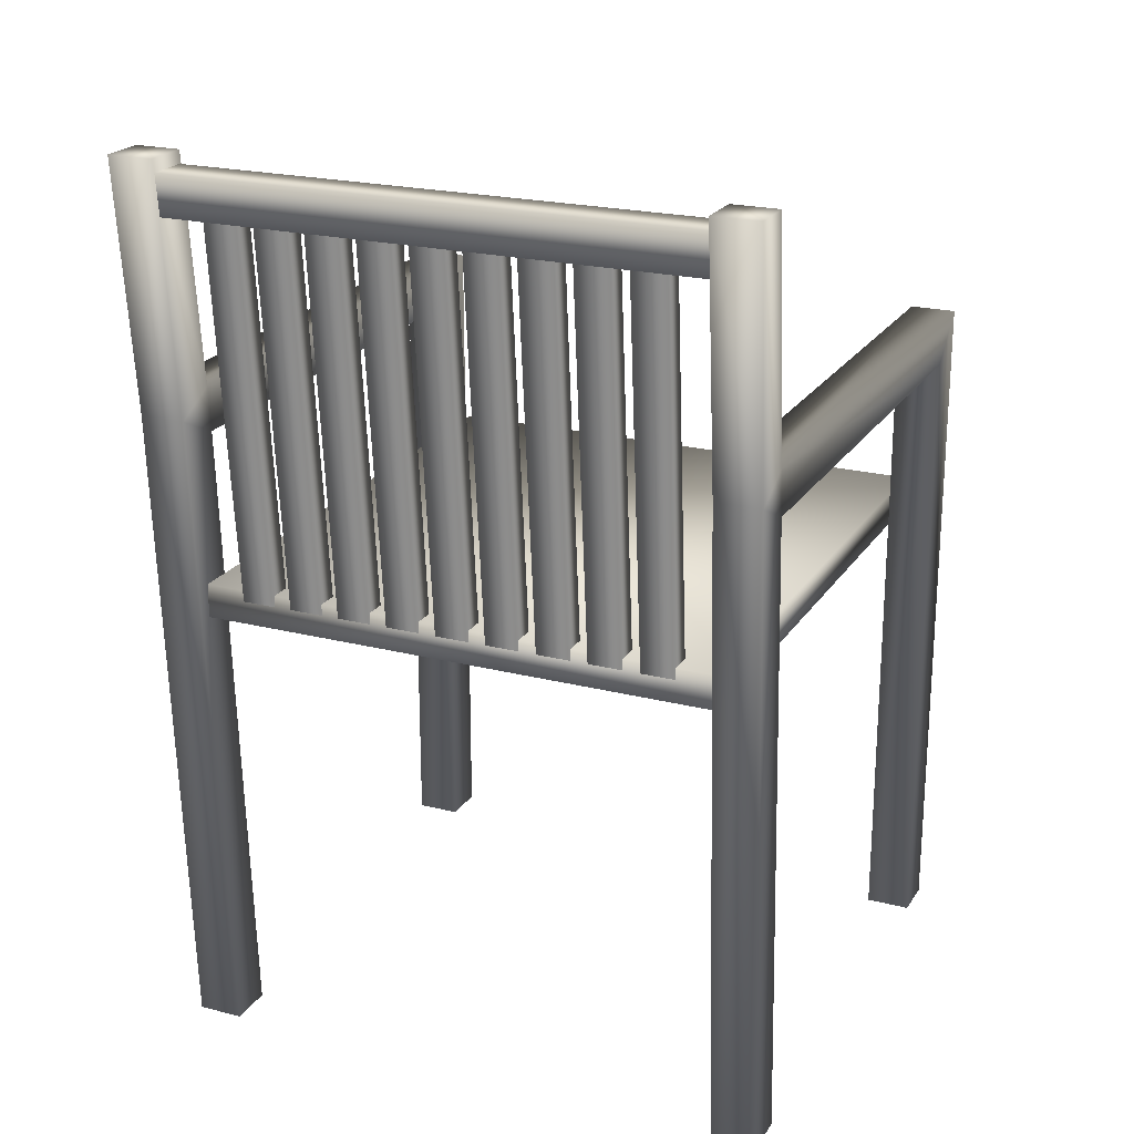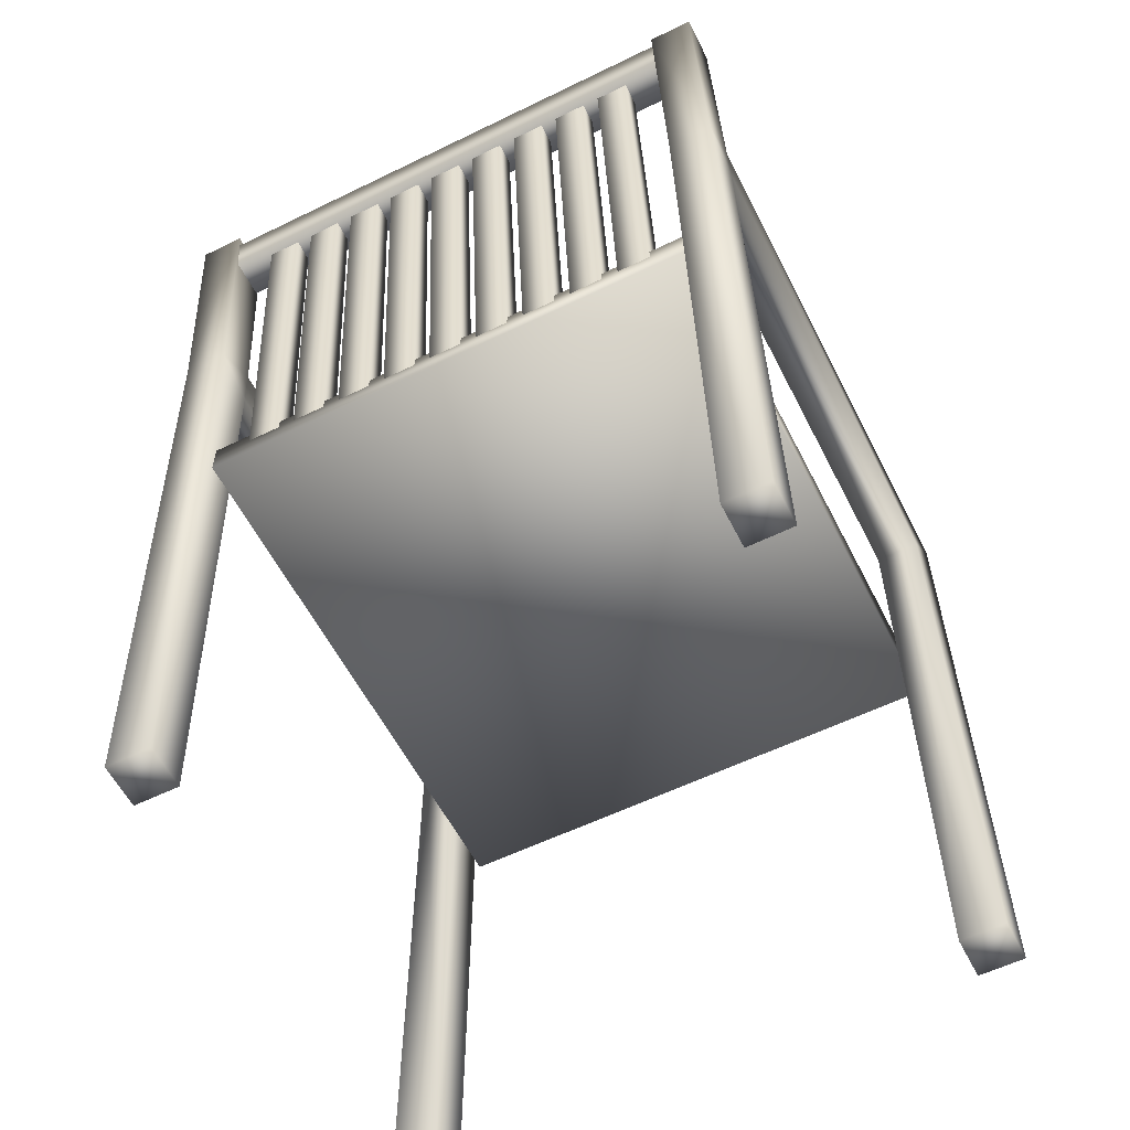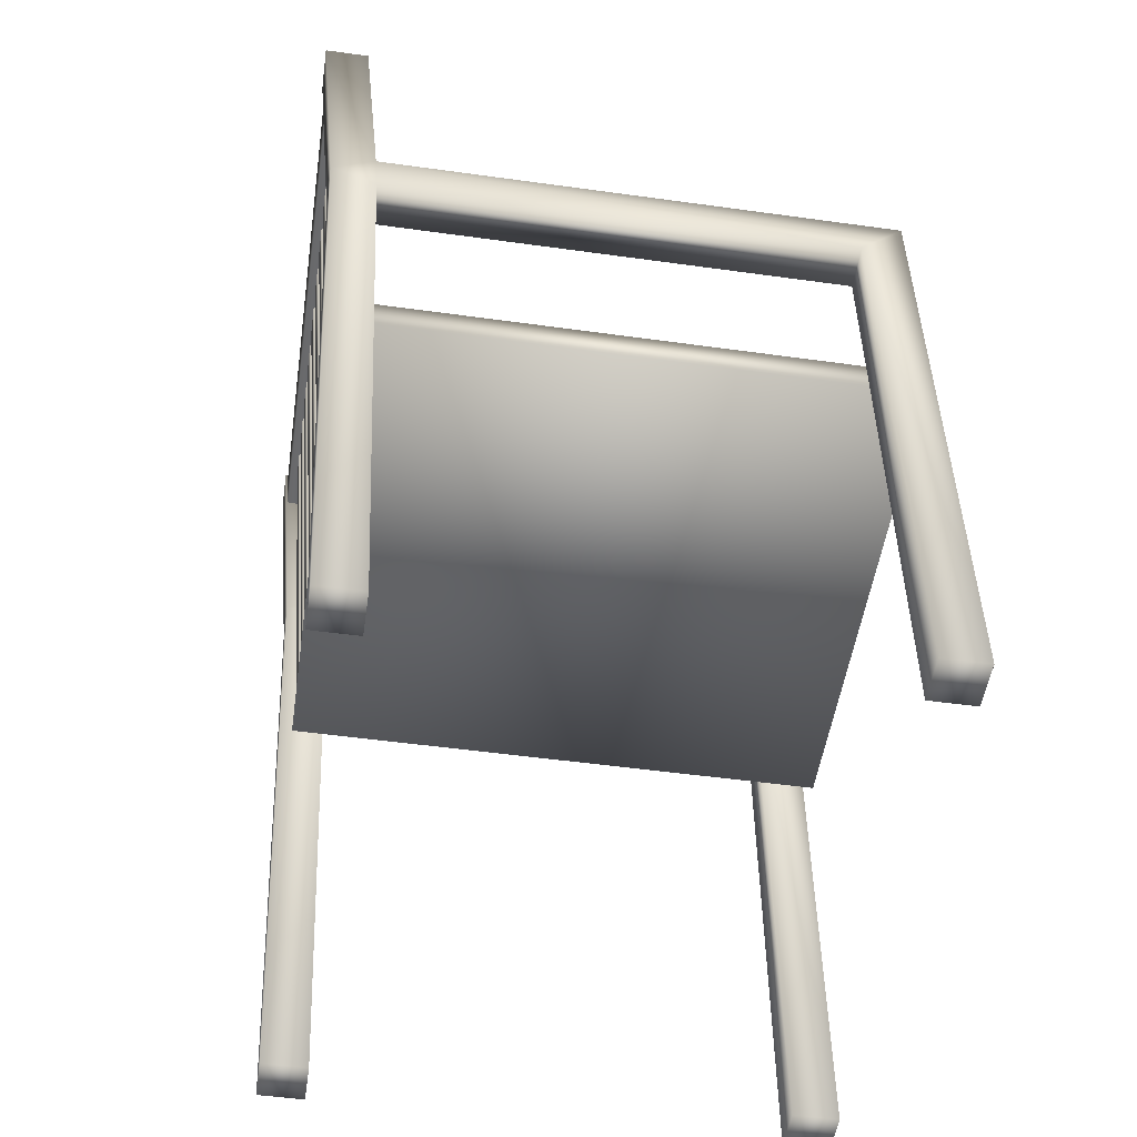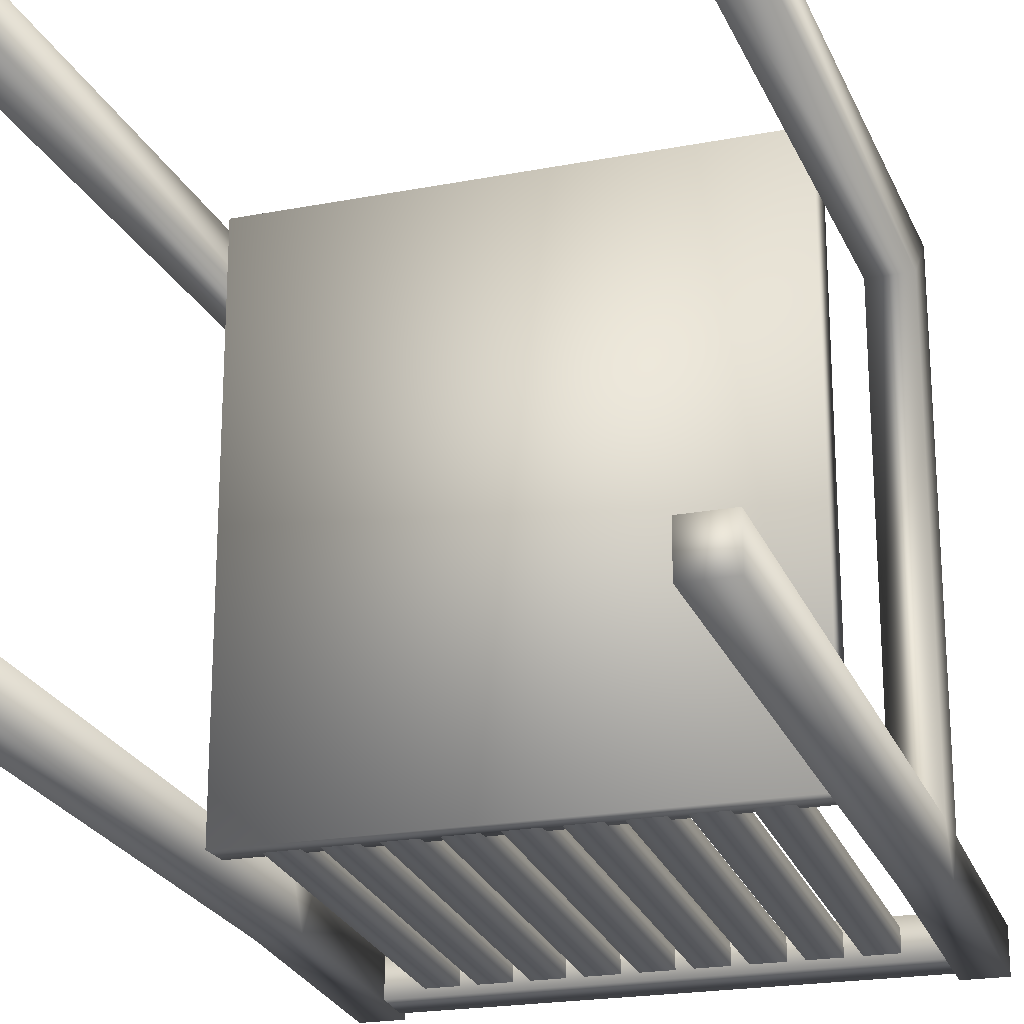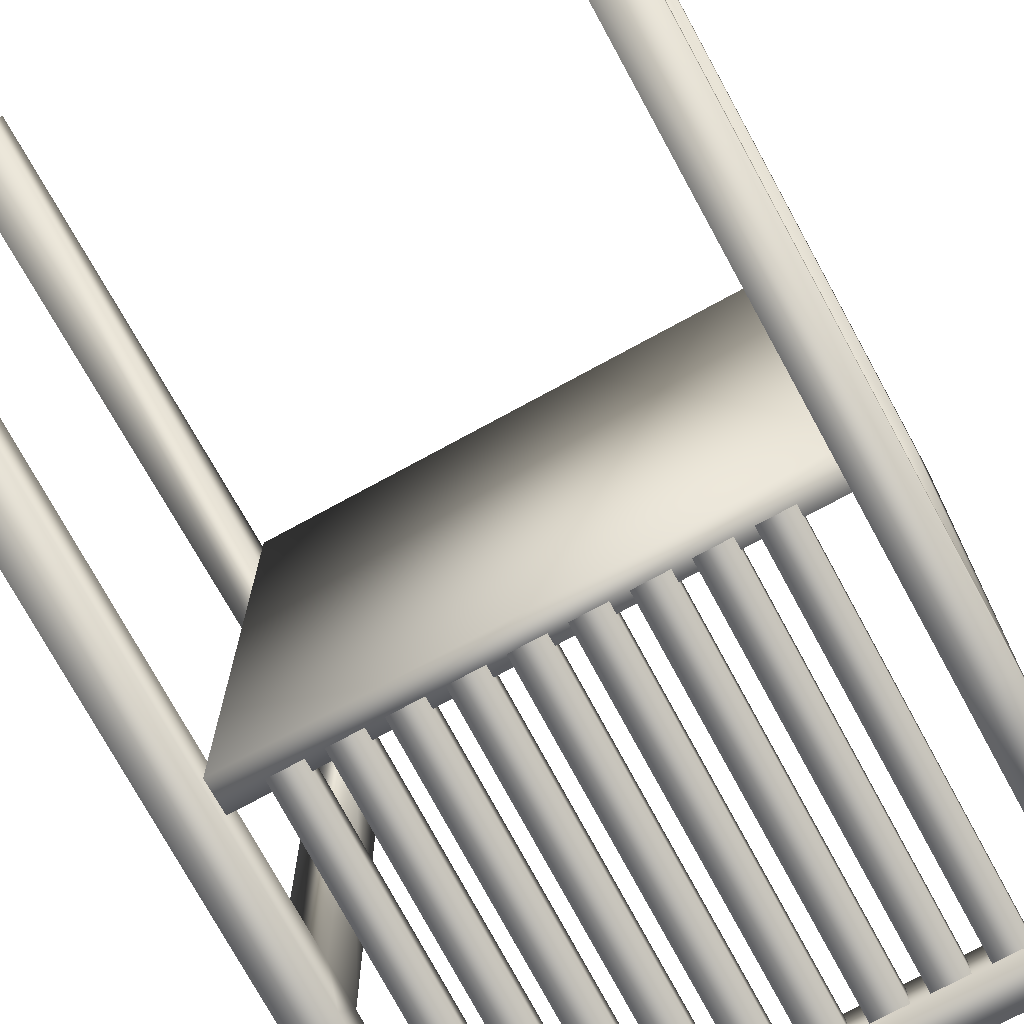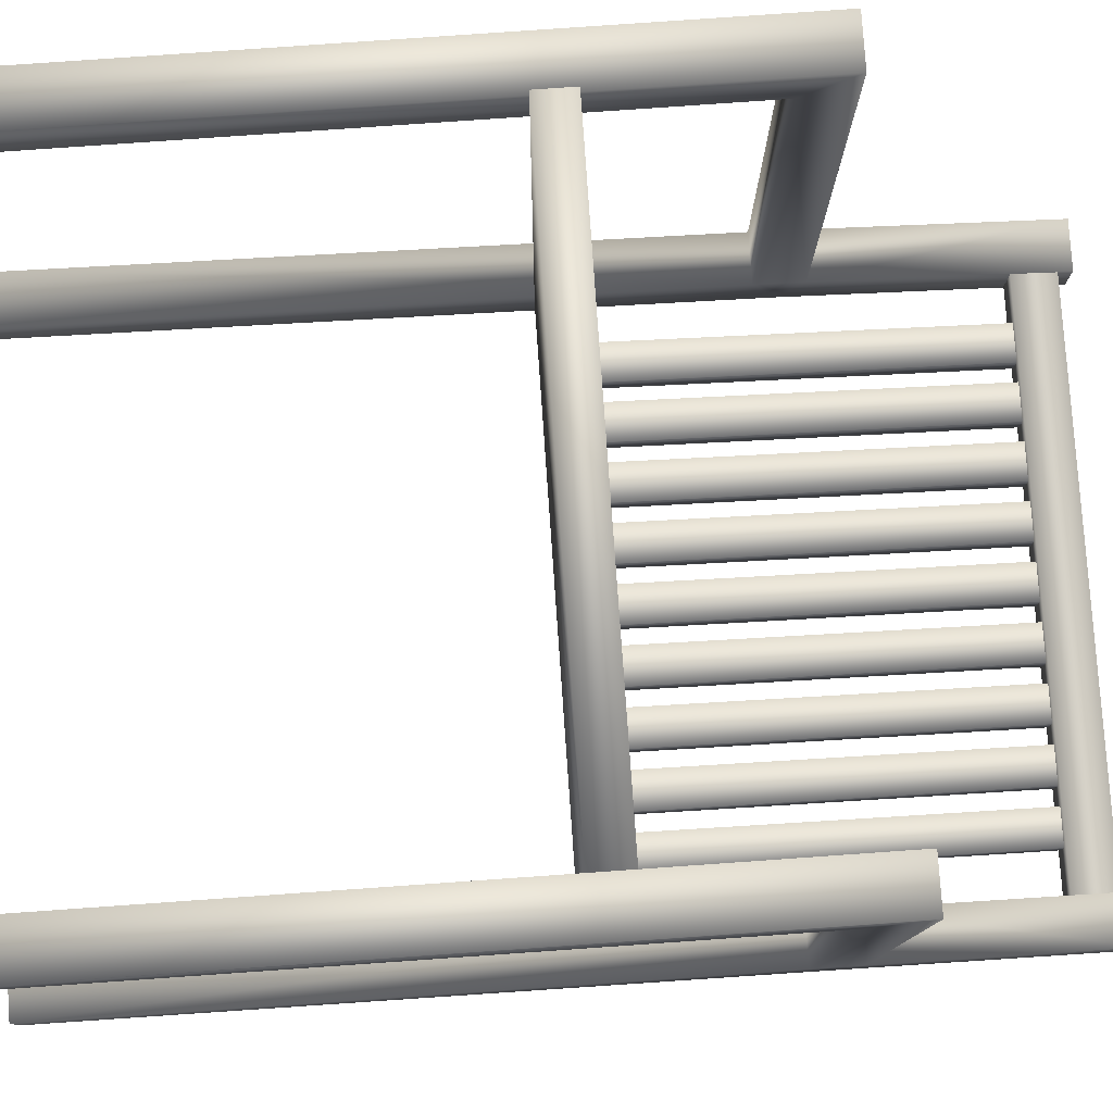
<metadata>
{"format":"obj","ext":"obj","renderer":"f3d","projection":"perspective","resolution":1024,"background":"white","views":[{"elev":21.7,"azim":-155.9,"up":"+Y"},{"elev":-58.1,"azim":-153.2,"up":"+Y"},{"elev":-51.9,"azim":-98.5,"up":"+Y"},{"elev":-21.3,"azim":18.9,"up":"+Z"},{"elev":-72.7,"azim":28.8,"up":"+Z"},{"elev":79.7,"azim":86.0,"up":"+Z"}]}
</metadata>
<code>
o chair_01_chair_01_chair_01.001
v -0.23 0.43 0.25
v -0.23 0.4 -0.25
v -0.23 0.4 0.25
v -0.27 -0 0.24
v -0.27 0.56 0.2
v -0.27 -0 0.2
v -0.23 0.6 0.24
v -0.23 -0 0.24
v 0.23 0.43 -0.25
v 0.23 0.4 -0.25
v -0.23 -0 0.2
v 0.23 0.4 0.25
v -0.23 0.56 0.2
v -0.27 0.56 -0.23
v -0.27 0 -0.24
v -0.27 0 -0.2
v -0.23 0.56 -0.23
v -0.23 0 -0.2
v -0.23 0 -0.24
v -0.27 0.58 -0.2715
v -0.23 0.6 -0.233
v -0.27 0.8 -0.253
v -0.27 0.6 -0.233
v -0.23 0.58 -0.2715
v -0.27 0.8 -0.293
v -0.23 0.8 -0.253
v -0.23 0.8 -0.293
v -0.27 0.6 0.24
v -0.165 0.76 -0.26
v -0.195 0.42 -0.23
v -0.165 0.42 -0.23
v 0.232 0.7527 -0.25
v -0.232 0.7527 -0.286
v 0.232 0.7527 -0.286
v -0.165 0.42 -0.25
v 0.232 0.7887 -0.254
v -0.232 0.7887 -0.29
v -0.232 0.7887 -0.254
v -0.232 0.7527 -0.25
v -0.195 0.76 -0.28
v -0.195 0.42 -0.25
v -0.195 0.76 -0.26
v -0.15 0.76 -0.26
v -0.15 0.42 -0.25
v -0.15 0.42 -0.23
v -0.15 0.76 -0.28
v -0.12 0.42 -0.25
v -0.12 0.76 -0.26
v -0.12 0.42 -0.23
v -0.075 0.76 -0.26
v -0.105 0.42 -0.23
v -0.075 0.42 -0.23
v -0.075 0.42 -0.25
v -0.105 0.76 -0.28
v -0.105 0.42 -0.25
v -0.105 0.76 -0.26
v -0.06 0.76 -0.26
v -0.06 0.42 -0.25
v -0.06 0.42 -0.23
v -0.06 0.76 -0.28
v -0.03 0.42 -0.25
v -0.03 0.76 -0.26
v -0.03 0.42 -0.23
v -0.015 0.76 -0.26
v -0.015 0.42 -0.25
v -0.015 0.42 -0.23
v 0.23 0.43 0.25
v 0.27 -0 0.24
v 0.27 0.56 0.2
v 0.27 0.6 0.24
v 0.23 0.6 0.24
v 0.23 -0 0.24
v 0.23 -0 0.2
v 0.27 -0 0.2
v 0.23 0.56 0.2
v 0.27 0 -0.24
v 0.27 0.56 -0.23
v 0.27 0 -0.2
v 0.23 0.56 -0.23
v 0.23 0 -0.2
v 0.23 0 -0.24
v 0.27 0.58 -0.2715
v 0.23 0.58 -0.2715
v 0.27 0.8 -0.253
v 0.23 0.6 -0.233
v 0.27 0.6 -0.233
v 0.23 0.8 -0.253
v 0.27 0.8 -0.293
v 0.23 0.8 -0.293
v 0.195 0.42 -0.23
v 0.165 0.76 -0.26
v 0.165 0.42 -0.23
v 0.165 0.42 -0.25
v 0.165 0.76 -0.28
v 0.195 0.76 -0.28
v 0.195 0.42 -0.25
v 0.195 0.76 -0.26
v 0.15 0.42 -0.25
v 0.15 0.76 -0.26
v 0.15 0.42 -0.23
v 0.12 0.42 -0.25
v 0.15 0.76 -0.28
v 0.12 0.76 -0.26
v 0.12 0.76 -0.28
v 0.12 0.42 -0.23
v 0.105 0.42 -0.23
v 0.075 0.76 -0.26
v 0.075 0.42 -0.23
v 0.075 0.42 -0.25
v 0.075 0.76 -0.28
v 0.105 0.76 -0.28
v 0.105 0.42 -0.25
v 0.105 0.76 -0.26
v 0.06 0.42 -0.25
v 0.06 0.76 -0.26
v 0.06 0.42 -0.23
v 0.03 0.42 -0.25
v 0.06 0.76 -0.28
v 0.03 0.76 -0.26
v 0.03 0.76 -0.28
v 0.03 0.42 -0.23
v 0.015 0.42 -0.25
v 0.015 0.76 -0.26
v 0.015 0.42 -0.23
v -0.015 0.76 -0.28
v -0.23 0.43 -0.25
v 0.232 0.7887 -0.29
v -0.165 0.76 -0.28
v -0.12 0.76 -0.28
v -0.075 0.76 -0.28
v -0.03 0.76 -0.28
v 0.015 0.76 -0.28
f 1 2 3
f 4 5 6
f 7 4 8
f 2 9 10
f 11 4 6
f 12 2 10
f 5 11 6
f 12 1 3
f 13 8 11
f 14 15 16
f 17 16 18
f 19 16 15
f 20 19 15
f 19 17 18
f 21 22 23
f 20 14 23
f 17 24 21
f 25 26 27
f 20 27 24
f 21 27 26
f 23 25 20
f 7 23 28
f 13 21 7
f 5 17 13
f 5 23 14
f 29 30 31
f 32 33 34
f 35 29 31
f 36 37 38
f 32 38 39
f 40 35 41
f 42 41 30
f 43 44 45
f 46 47 44
f 47 48 49
f 48 45 49
f 50 51 52
f 53 50 52
f 54 53 55
f 56 55 51
f 57 58 59
f 60 61 58
f 61 62 63
f 62 59 63
f 64 65 66
f 10 67 12
f 68 69 70
f 68 71 72
f 68 73 74
f 73 69 74
f 72 75 73
f 76 77 78
f 78 79 80
f 78 81 76
f 81 82 76
f 81 79 83
f 84 85 86
f 82 86 77
f 79 85 83
f 87 88 89
f 89 82 83
f 85 89 83
f 88 86 82
f 86 71 70
f 85 75 71
f 79 69 75
f 69 86 70
f 90 91 92
f 93 91 94
f 93 95 96
f 96 97 90
f 98 99 100
f 101 102 98
f 101 103 104
f 100 103 105
f 106 107 108
f 109 107 110
f 109 111 112
f 112 113 106
f 114 115 116
f 117 118 114
f 117 119 120
f 116 119 121
f 122 123 124
f 124 64 66
f 125 122 65
f 67 126 1
f 33 127 34
f 1 126 2
f 4 28 5
f 7 28 4
f 2 126 9
f 11 8 4
f 12 3 2
f 5 13 11
f 12 67 1
f 13 7 8
f 14 20 15
f 17 14 16
f 19 18 16
f 20 24 19
f 19 24 17
f 21 26 22
f 25 22 26
f 20 25 27
f 21 24 27
f 23 22 25
f 7 21 23
f 13 17 21
f 5 14 17
f 5 28 23
f 29 42 30
f 32 39 33
f 35 128 29
f 36 127 37
f 32 36 38
f 40 128 35
f 42 40 41
f 43 46 44
f 46 129 47
f 47 129 48
f 48 43 45
f 50 56 51
f 53 130 50
f 54 130 53
f 56 54 55
f 57 60 58
f 60 131 61
f 61 131 62
f 62 57 59
f 64 125 65
f 10 9 67
f 68 74 69
f 68 70 71
f 68 72 73
f 73 75 69
f 72 71 75
f 76 82 77
f 78 77 79
f 78 80 81
f 81 83 82
f 81 80 79
f 84 87 85
f 87 84 88
f 89 88 82
f 85 87 89
f 88 84 86
f 86 85 71
f 85 79 75
f 79 77 69
f 69 77 86
f 90 97 91
f 93 92 91
f 93 94 95
f 96 95 97
f 98 102 99
f 101 104 102
f 101 105 103
f 100 99 103
f 106 113 107
f 109 108 107
f 109 110 111
f 112 111 113
f 114 118 115
f 117 120 118
f 117 121 119
f 116 115 119
f 122 132 123
f 124 123 64
f 125 132 122
f 67 9 126
f 33 37 127

</code>
